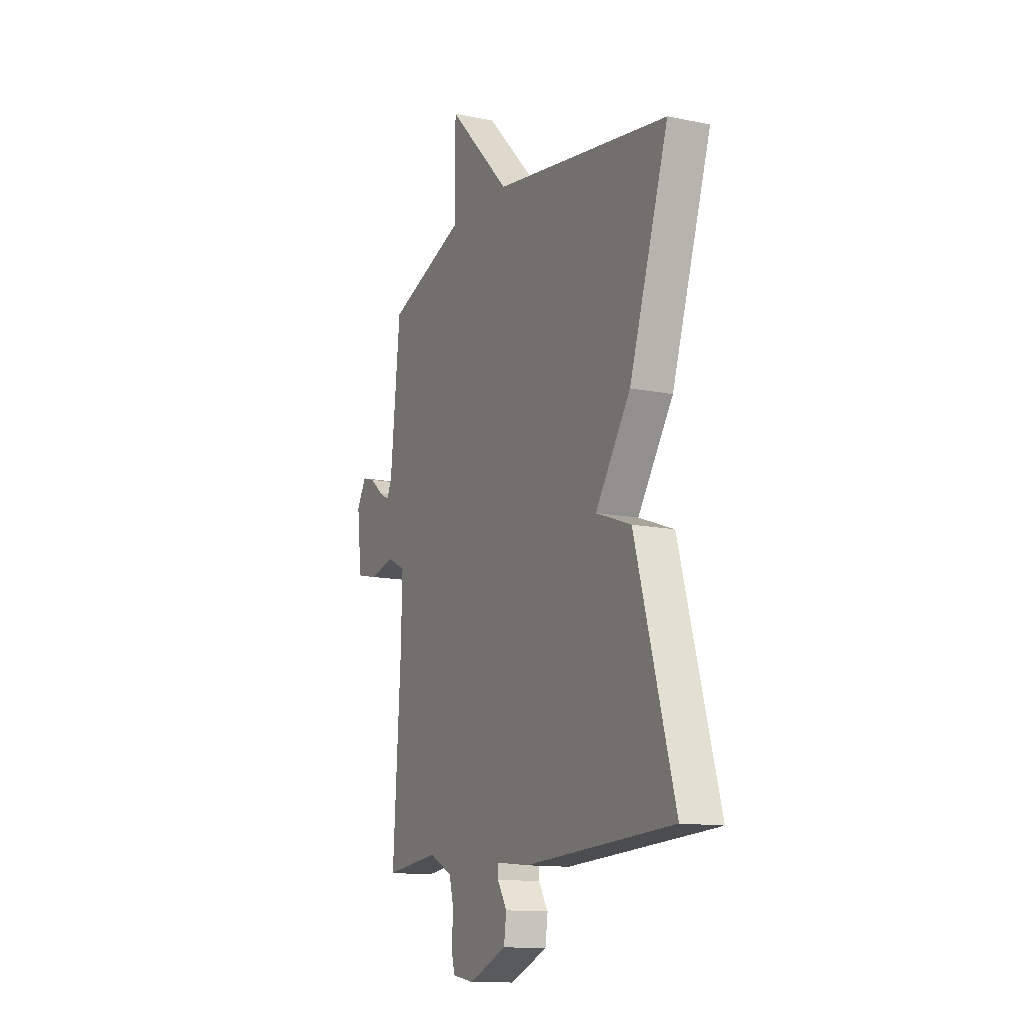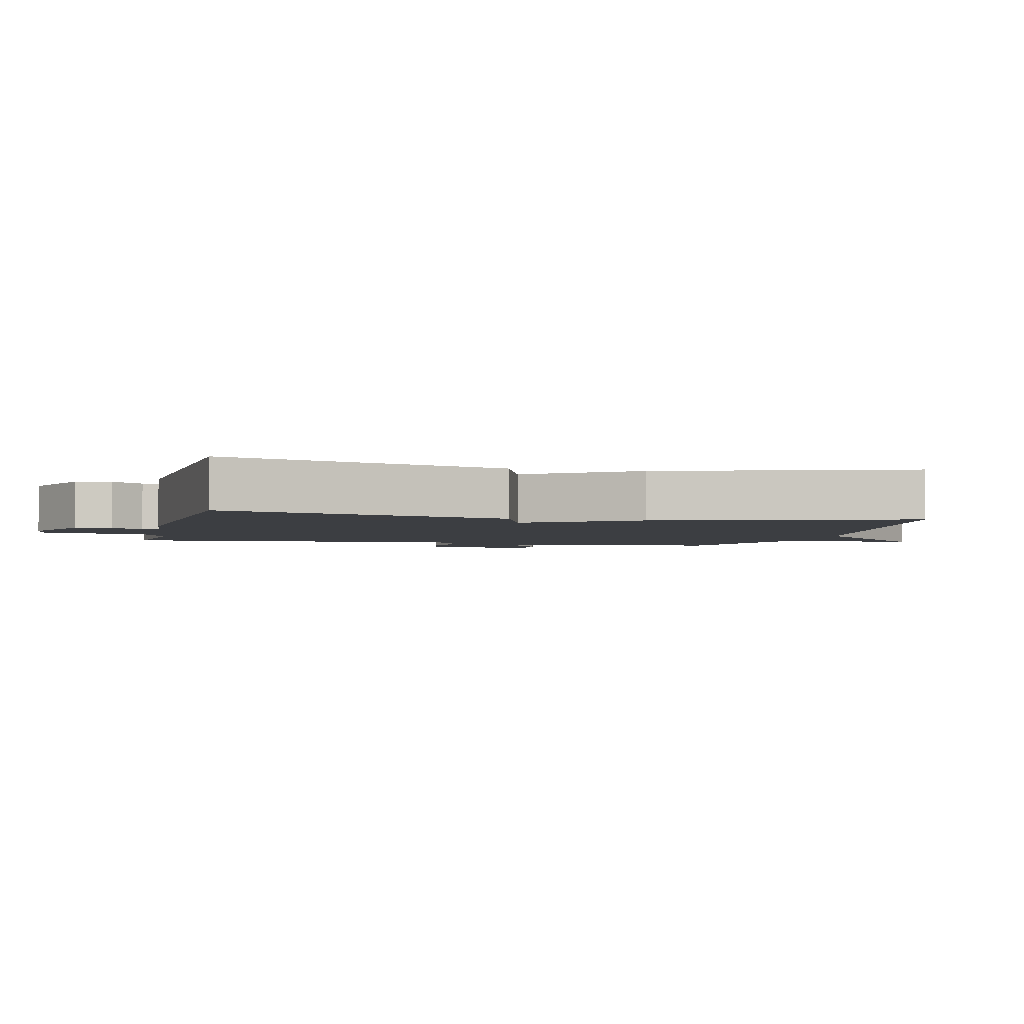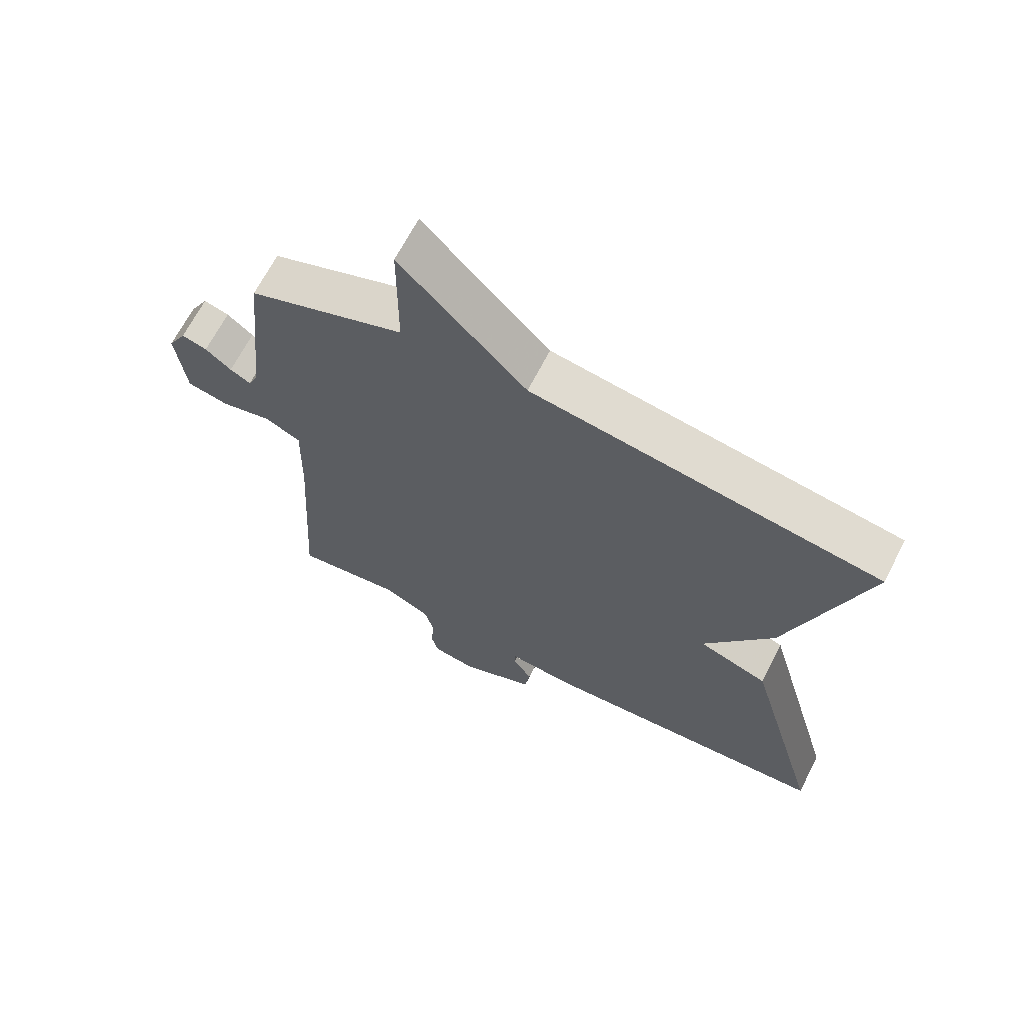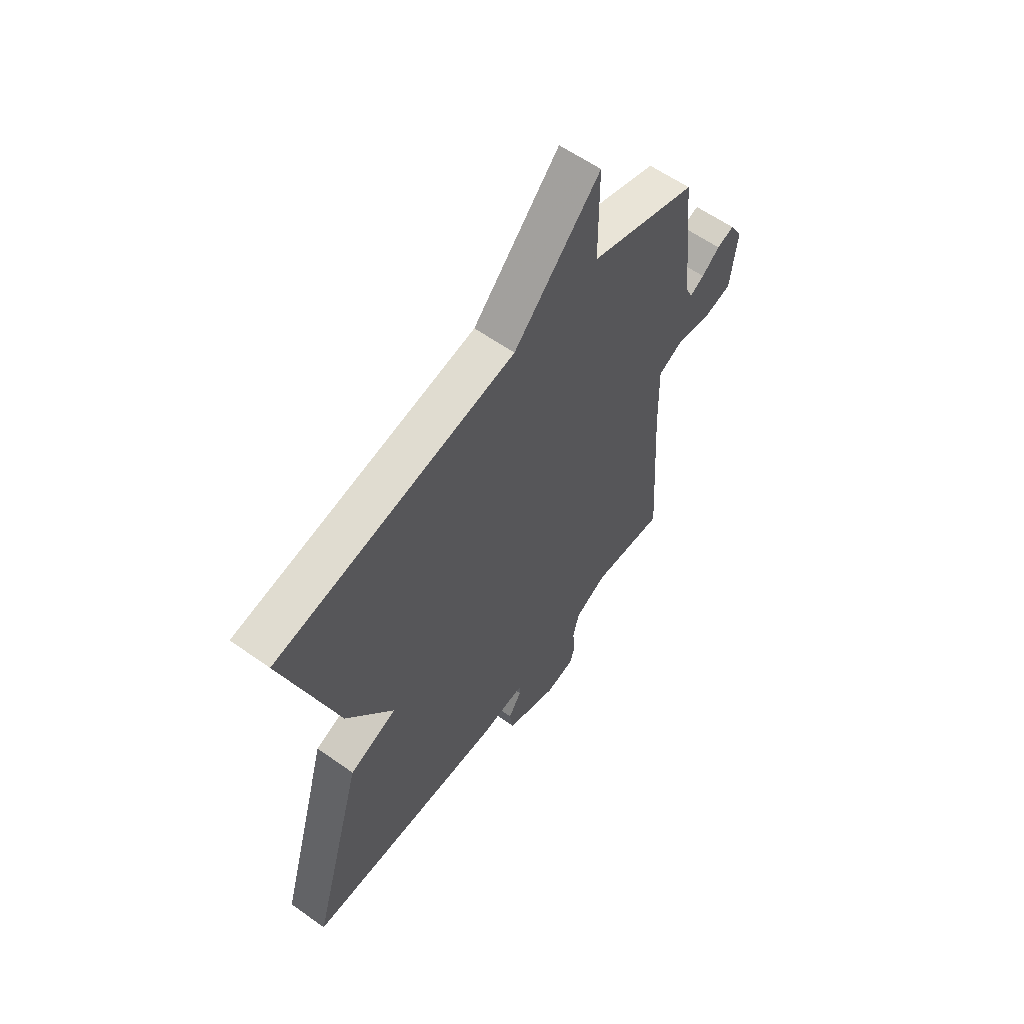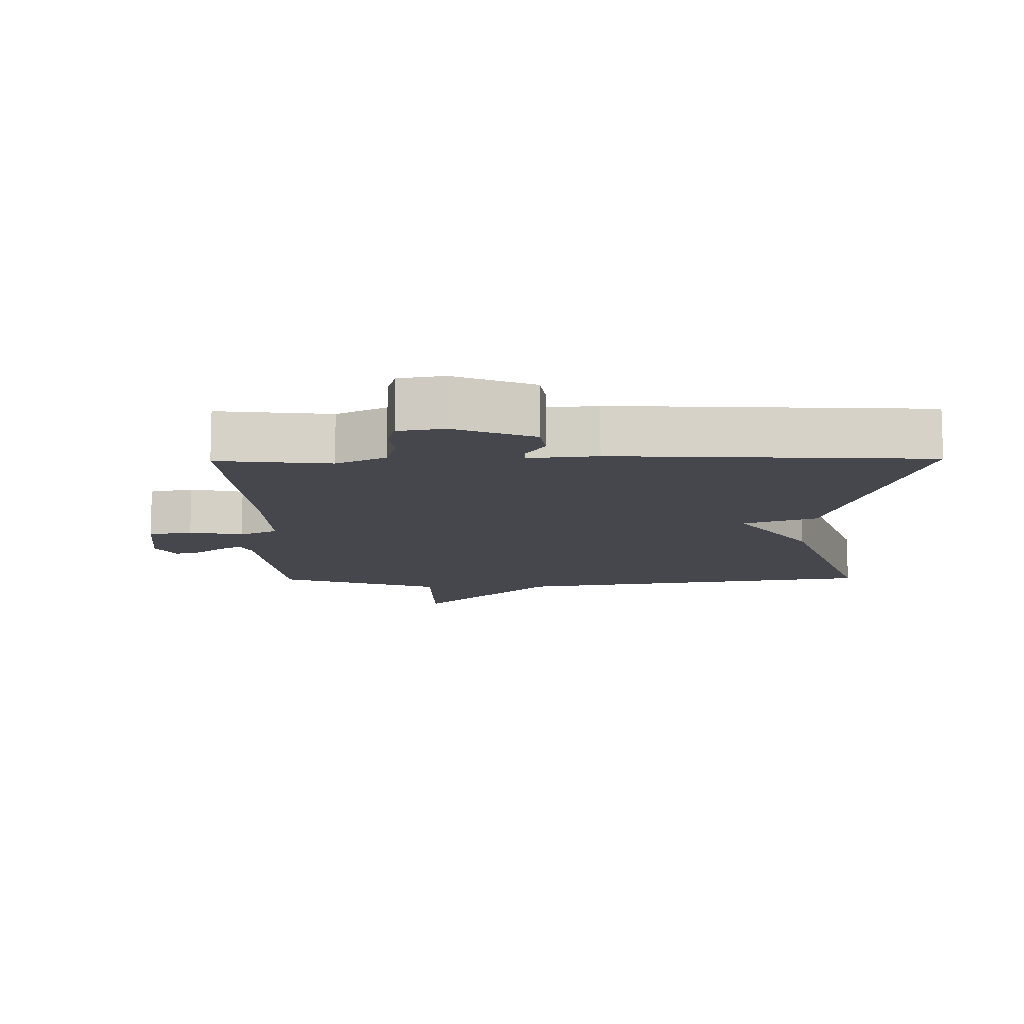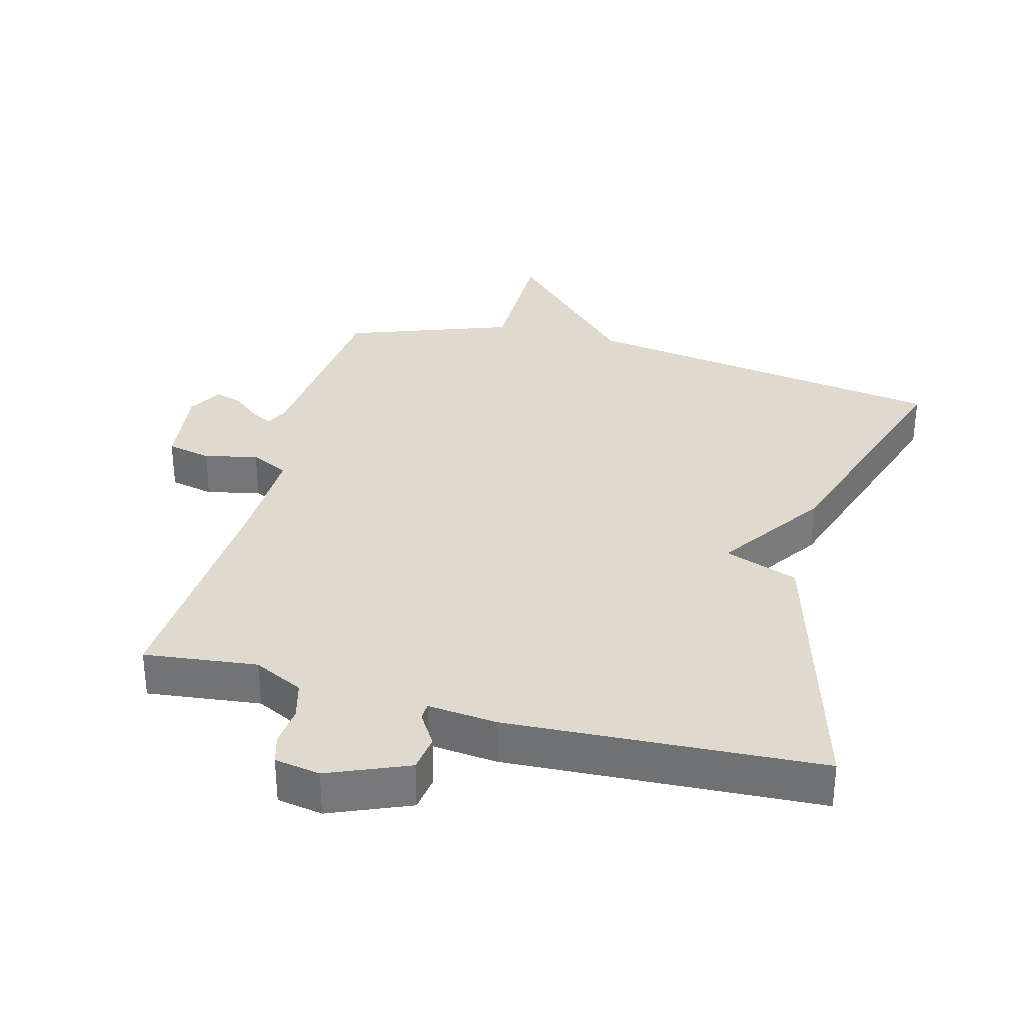
<metadata>
{"format":"obj","ext":"obj","renderer":"f3d","projection":"perspective","resolution":1024,"background":"white","views":[{"elev":-13.1,"azim":-115.1,"up":"+Z"},{"elev":-3.0,"azim":-103.9,"up":"+Y"},{"elev":66.4,"azim":-153.0,"up":"+Z"},{"elev":59.8,"azim":-53.9,"up":"+Z"},{"elev":-11.0,"azim":-179.2,"up":"+Y"},{"elev":32.9,"azim":-165.4,"up":"+Y"}]}
</metadata>
<code>
v 0.5 0.07 0.5
v 0.531 0.07 0.203
v 0.547 0.07 0.167
v 0.58 0.07 0.185
v 0.621 0.07 0.219
v 0.661 0.07 0.231
v 0.69 0.07 0.18
v 0.675 0.07 0.051
v 0.609 0.07 0.036
v 0.529 0.07 0.054
v 0.472 0.07 0.026
v 0.476 0.07 -0.128
v 0.5 0.07 -0.5
v 0.331 0.07 -0.481
v 0.257 0.07 -0.518
v 0.242 0.07 -0.575
v 0.248 0.07 -0.635
v 0.236 0.07 -0.678
v 0.168 0.07 -0.69
v 0.049 0.07 -0.641
v 0.041 0.07 -0.586
v 0.071 0.07 -0.538
v 0.07 0.07 -0.512
v -0.033 0.07 -0.523
v -0.5 0.07 -0.5
v -0.378 0.07 -0.07
v -0.268 0.07 -0.03
v -0.378 0.07 0.13
v -0.5 0.07 0.5
v 0.053 0.07 0.588
v 0.252 0.07 0.793
v 0.253 0.07 0.588
v 0.5 0 0.5
v 0.531 0 0.203
v 0.547 0 0.167
v 0.58 0 0.185
v 0.621 0 0.219
v 0.661 0 0.231
v 0.69 0 0.18
v 0.675 0 0.051
v 0.609 0 0.036
v 0.529 0 0.054
v 0.472 0 0.026
v 0.476 0 -0.128
v 0.5 0 -0.5
v 0.331 0 -0.481
v 0.257 0 -0.518
v 0.242 0 -0.575
v 0.248 0 -0.635
v 0.236 0 -0.678
v 0.168 0 -0.69
v 0.049 0 -0.641
v 0.041 0 -0.586
v 0.071 0 -0.538
v 0.07 0 -0.512
v -0.033 0 -0.523
v -0.5 0 -0.5
v -0.378 0 -0.07
v -0.268 0 -0.03
v -0.378 0 0.13
v -0.5 0 0.5
v 0.053 0 0.588
v 0.252 0 0.793
v 0.253 0 0.588
f 30 31 32
f 32 1 2
f 30 32 2
f 29 30 2
f 28 29 2
f 27 28 2
f 27 2 3
f 26 27 3
f 25 26 3
f 24 25 3
f 23 24 3
f 22 23 3 4
f 20 21 22
f 19 20 22
f 18 19 22
f 17 18 22
f 16 17 22
f 15 16 22
f 14 15 22
f 12 13 14
f 11 12 14 22
f 8 9 10
f 7 8 10
f 6 7 10
f 5 6 10
f 4 5 10
f 4 10 11
f 4 11 22
f 64 63 62
f 34 33 64
f 34 64 62
f 34 62 61
f 34 61 60
f 34 60 59
f 35 34 59
f 35 59 58
f 35 58 57
f 35 57 56
f 35 56 55
f 36 35 55 54
f 54 53 52
f 54 52 51
f 54 51 50
f 54 50 49
f 54 49 48
f 54 48 47
f 54 47 46
f 46 45 44
f 54 46 44 43
f 42 41 40
f 42 40 39
f 42 39 38
f 42 38 37
f 42 37 36
f 43 42 36
f 54 43 36
f 1 33 34 2
f 2 34 35 3
f 3 35 36 4
f 4 36 37 5
f 5 37 38 6
f 6 38 39 7
f 7 39 40 8
f 8 40 41 9
f 9 41 42 10
f 10 42 43 11
f 11 43 44 12
f 12 44 45 13
f 13 45 46 14
f 14 46 47 15
f 15 47 48 16
f 16 48 49 17
f 17 49 50 18
f 18 50 51 19
f 19 51 52 20
f 20 52 53 21
f 21 53 54 22
f 22 54 55 23
f 23 55 56 24
f 24 56 57 25
f 25 57 58 26
f 26 58 59 27
f 27 59 60 28
f 28 60 61 29
f 29 61 62 30
f 30 62 63 31
f 31 63 64 32
f 32 64 33 1

</code>
